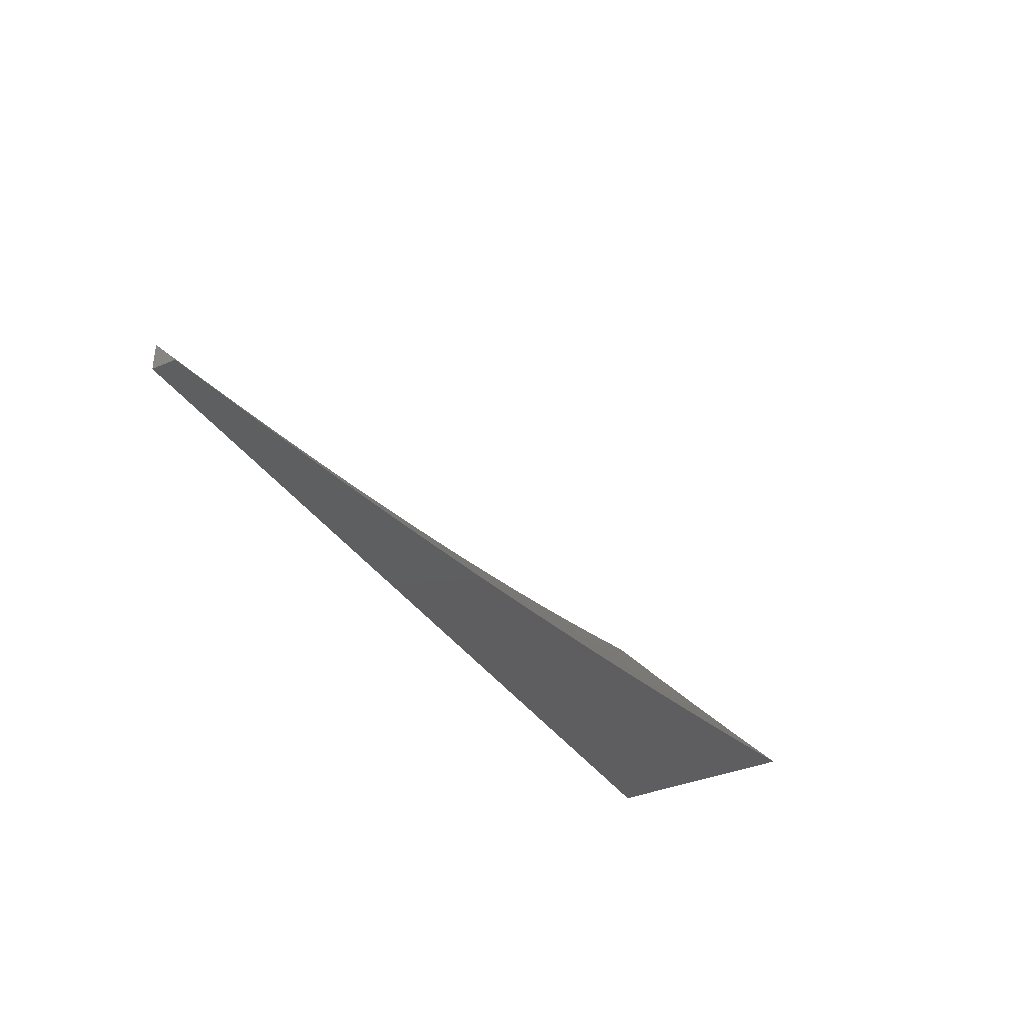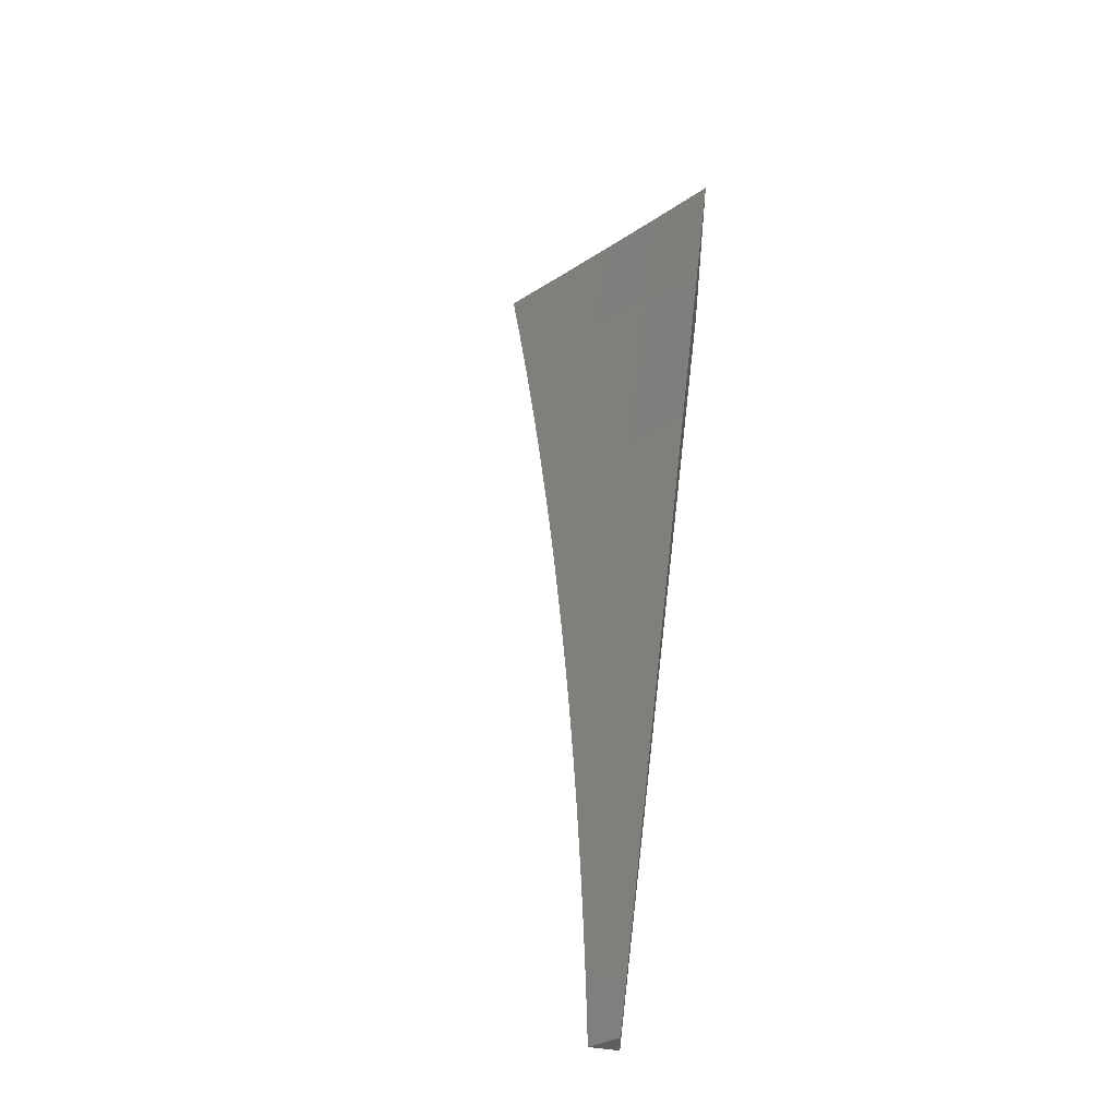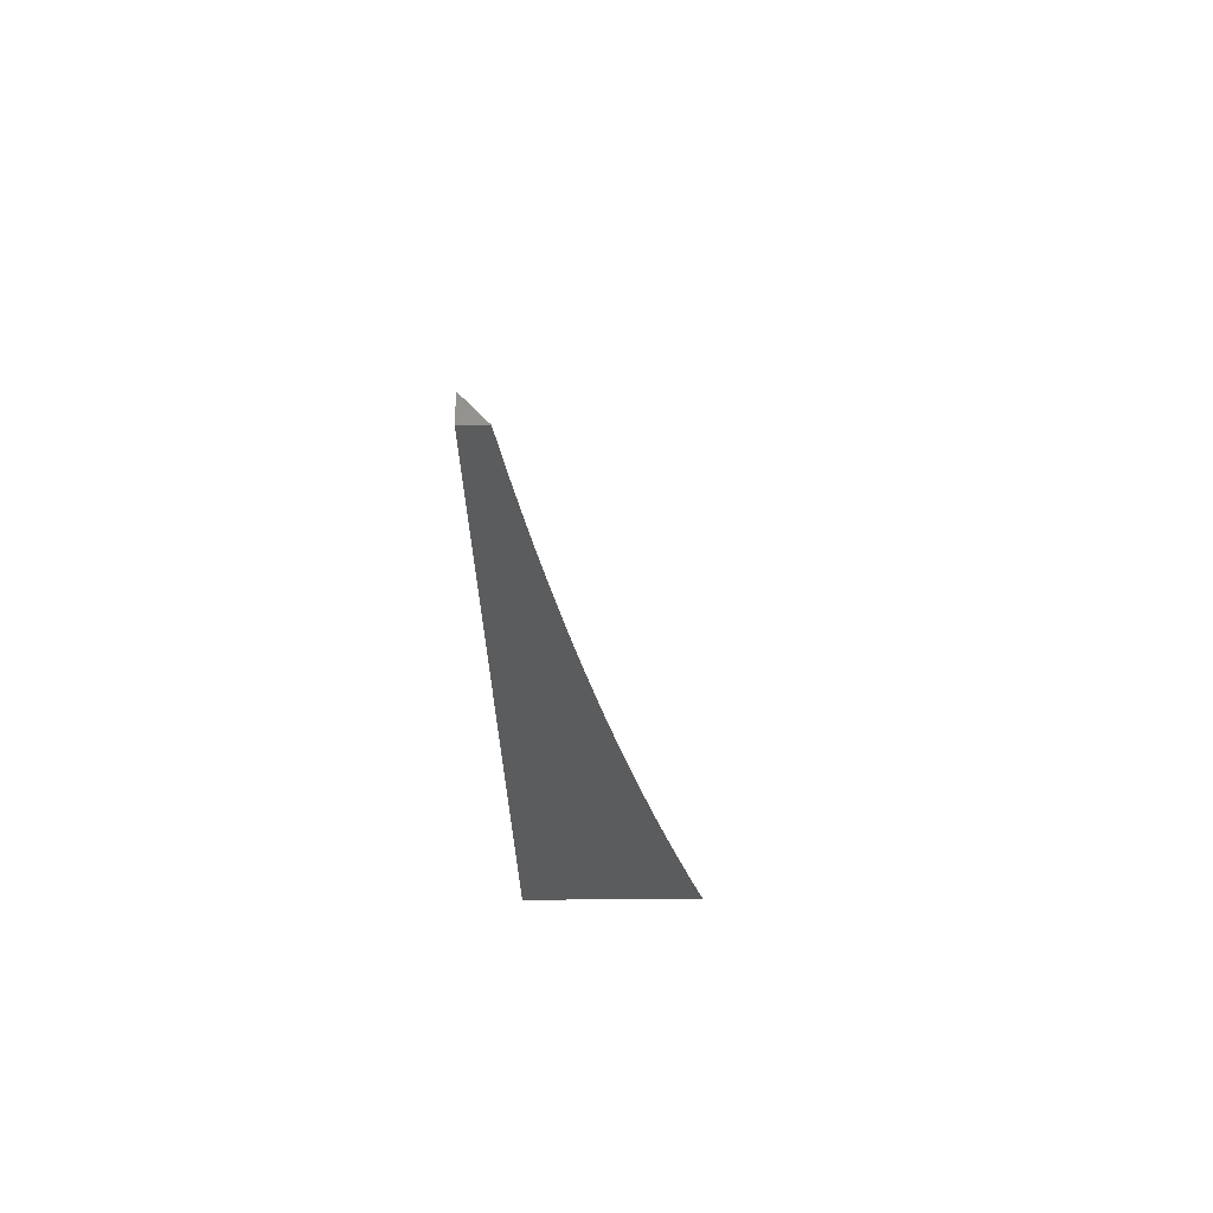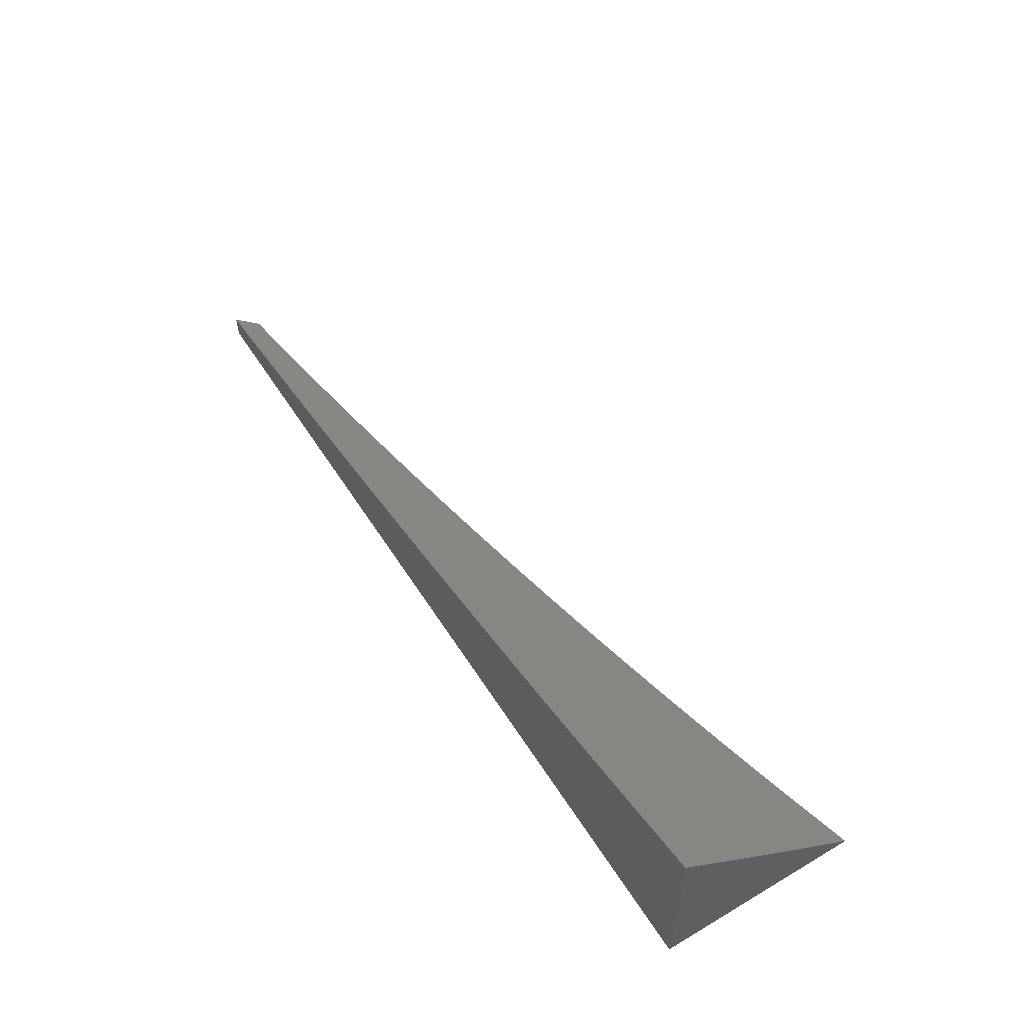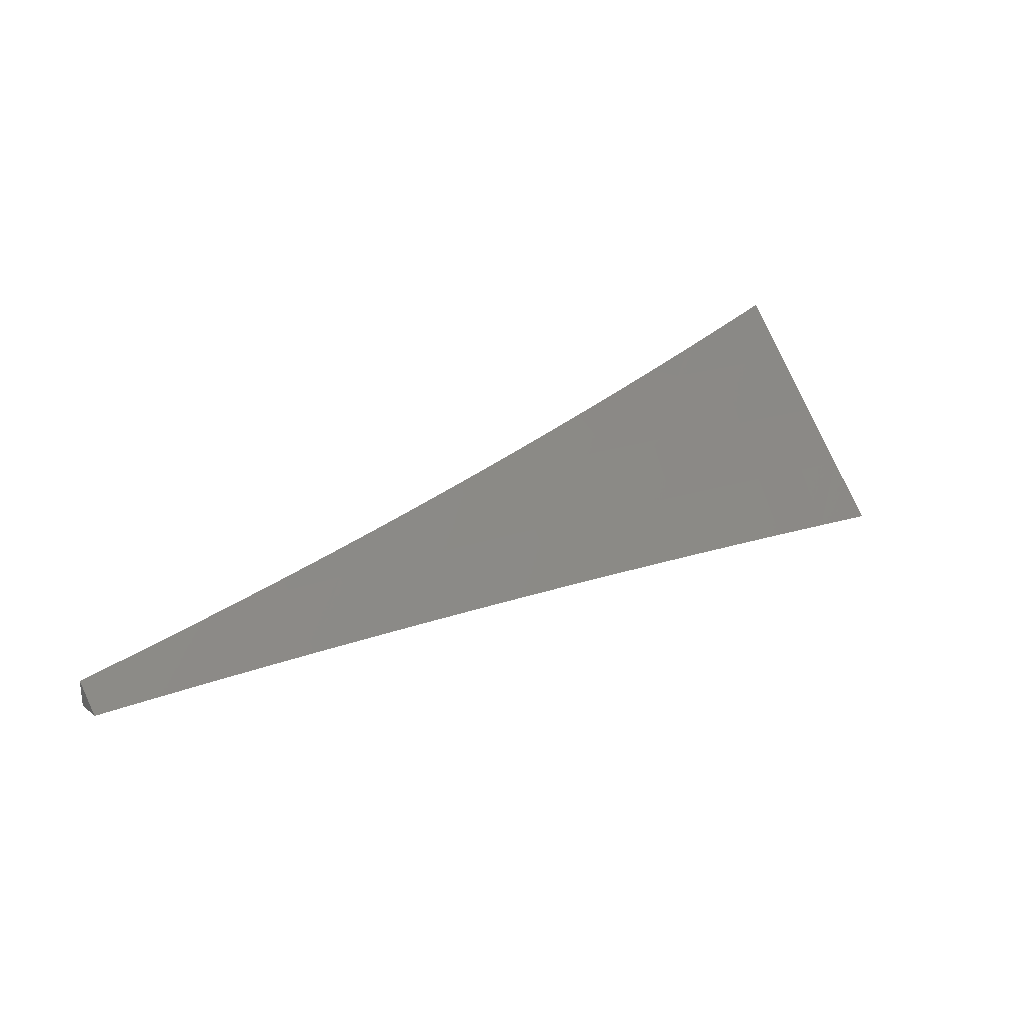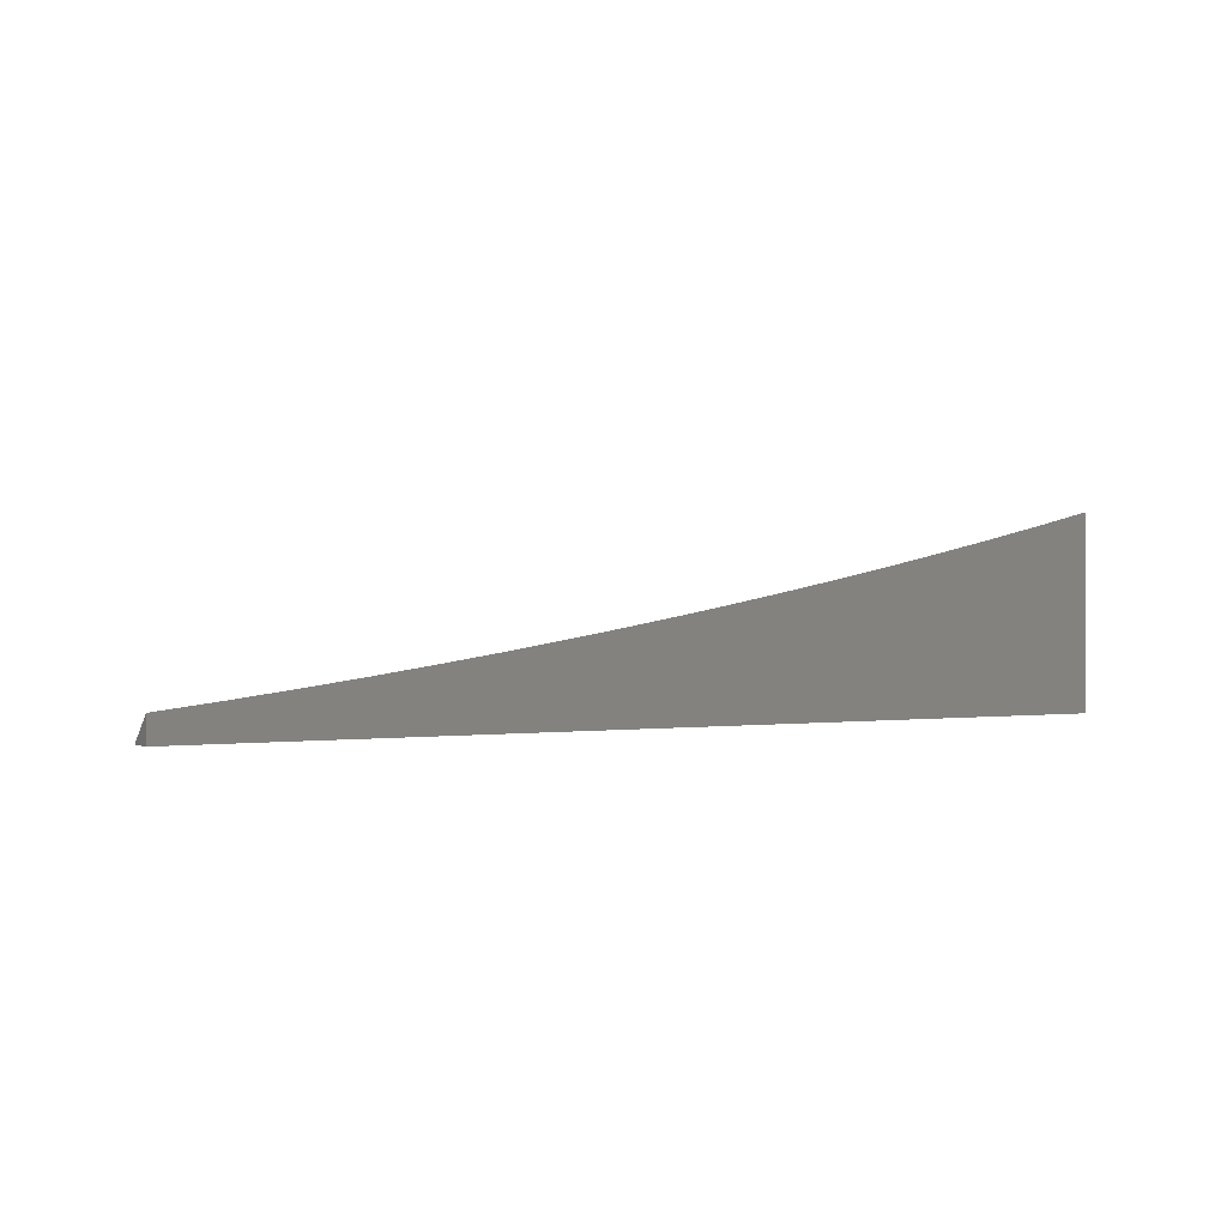
<metadata>
{"format":"stl","ext":"stl","renderer":"f3d","projection":"perspective","resolution":1024,"background":"white","views":[{"elev":-36.3,"azim":119.4,"up":"+Z"},{"elev":50.2,"azim":96.7,"up":"+Y"},{"elev":-28.2,"azim":90.8,"up":"+Z"},{"elev":54.9,"azim":-121.8,"up":"+Y"},{"elev":25.4,"azim":141.1,"up":"+Z"},{"elev":0.3,"azim":149.7,"up":"+Y"}]}
</metadata>
<code>
# stl→obj: 63 verts, 122 faces
v -2 -7.948 -7.826
v -2 -8 -7.767
v -1.974 -7.955 -7.826
v -1.938 -8 -7.784
v -1.91 -7.97 -7.826
v -1.877 -8 -7.8
v -1.845 -7.984 -7.826
v -1.815 -8 -7.816
v -1.781 -7.998 -7.826
v -1.753 -8 -7.831
v -1.77 -7.949 -7.884
v -1.706 -7.962 -7.884
v -1.696 -7.912 -7.942
v -1.632 -7.925 -7.942
v -1.628 -7.873 -8
v -1.565 -7.886 -8
v -1.569 -7.937 -7.942
v -1.503 -7.897 -8
v -1.506 -7.949 -7.942
v -1.44 -7.908 -8
v -1.443 -7.96 -7.942
v -1.378 -7.919 -8
v -1.38 -7.971 -7.942
v -1.315 -7.929 -8
v -1.317 -7.981 -7.942
v -1.252 -7.939 -8
v -1.254 -7.991 -7.942
v -1.189 -7.948 -8
v -1.189 -8 -7.942
v -1.126 -7.957 -8
v -1.126 -8 -7.952
v -1.063 -7.965 -8
v -1.063 -8 -7.961
v -1 -7.973 -8
v -1 -8 -7.97
v -1.691 -8 -7.845
v -1.643 -7.975 -7.884
v -1.628 -8 -7.859
v -1.579 -7.987 -7.884
v -1.566 -8 -7.873
v -1.515 -7.999 -7.884
v -1.503 -8 -7.885
v -1.441 -8 -7.898
v -1.378 -8 -7.91
v -1.315 -8 -7.921
v -1.252 -8 -7.932
v -1.69 -7.861 -8
v -1.759 -7.899 -7.942
v -1.834 -7.935 -7.884
v -1.752 -7.848 -8
v -1.822 -7.885 -7.942
v -1.898 -7.92 -7.884
v -1.814 -7.834 -8
v -1.886 -7.871 -7.942
v -1.962 -7.906 -7.884
v -1.876 -7.82 -8
v -1.949 -7.856 -7.942
v -2 -7.896 -7.884
v -1.938 -7.806 -8
v -2 -7.844 -7.942
v -2 -7.791 -8
v -1 -8 -8
v -2 -8 -8
f 1 2 3
f 3 2 4
f 3 4 5
f 5 4 6
f 5 6 7
f 7 6 8
f 7 8 9
f 9 8 10
f 9 10 11
f 11 10 12
f 11 12 13
f 13 12 14
f 13 14 15
f 15 14 16
f 16 14 17
f 16 17 18
f 18 17 19
f 18 19 20
f 20 19 21
f 20 21 22
f 22 21 23
f 22 23 24
f 24 23 25
f 24 25 26
f 26 25 27
f 26 27 28
f 28 27 29
f 28 29 30
f 30 29 31
f 30 31 32
f 32 31 33
f 32 33 34
f 34 33 35
f 10 36 12
f 12 36 37
f 12 37 14
f 14 37 17
f 36 38 37
f 37 38 39
f 37 39 17
f 17 39 19
f 38 40 39
f 39 40 41
f 39 41 19
f 19 41 42
f 19 42 21
f 21 42 43
f 21 43 23
f 23 43 44
f 23 44 25
f 25 44 45
f 25 45 27
f 27 45 46
f 27 46 29
f 40 42 41
f 15 47 13
f 13 47 48
f 13 48 11
f 11 48 49
f 11 49 7
f 7 49 5
f 47 50 48
f 48 50 51
f 48 51 49
f 49 51 52
f 49 52 5
f 5 52 3
f 50 53 51
f 51 53 54
f 51 54 52
f 52 54 55
f 52 55 3
f 3 55 1
f 53 56 54
f 54 56 57
f 54 57 55
f 55 57 58
f 55 58 1
f 56 59 57
f 57 59 60
f 57 60 58
f 59 61 60
f 9 11 7
f 34 35 62
f 35 33 62
f 62 33 31
f 62 31 29
f 62 29 63
f 63 29 46
f 63 46 45
f 45 44 63
f 63 44 43
f 63 43 42
f 42 40 63
f 63 40 38
f 63 38 36
f 36 10 63
f 63 10 8
f 63 8 6
f 6 4 63
f 63 4 2
f 61 59 63
f 63 59 56
f 63 56 53
f 53 50 63
f 63 50 47
f 63 47 15
f 15 16 63
f 63 16 18
f 63 18 20
f 20 22 63
f 63 22 24
f 63 24 26
f 26 28 63
f 63 28 62
f 62 28 30
f 62 30 32
f 32 34 62
f 2 1 63
f 63 1 58
f 63 58 60
f 60 61 63

</code>
